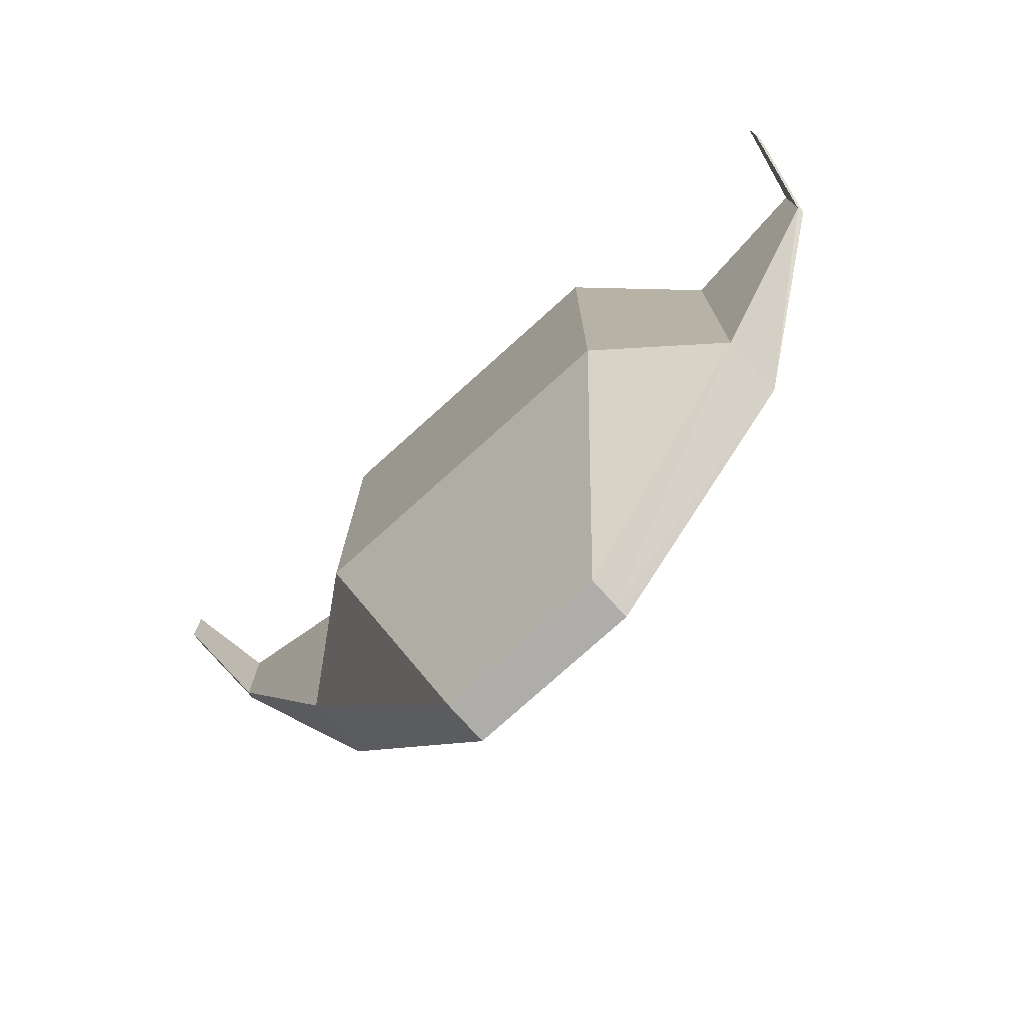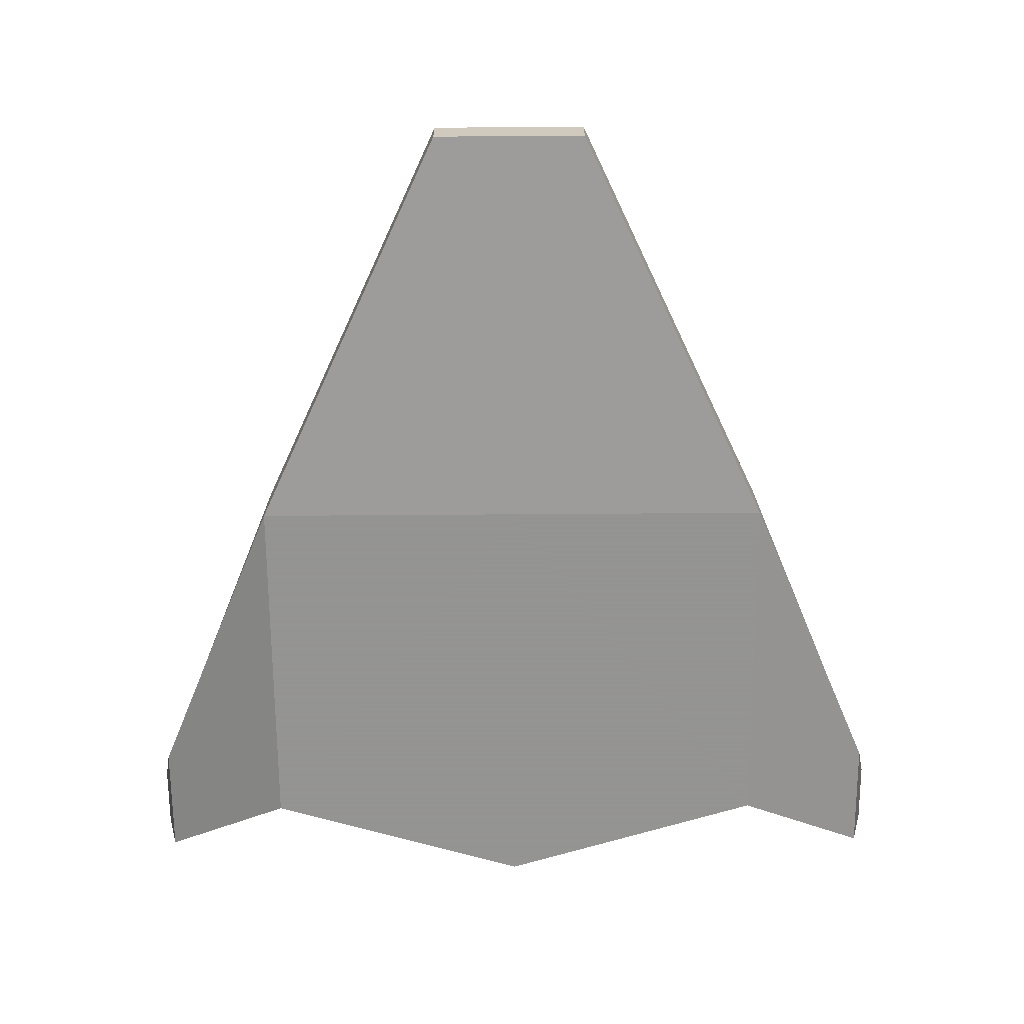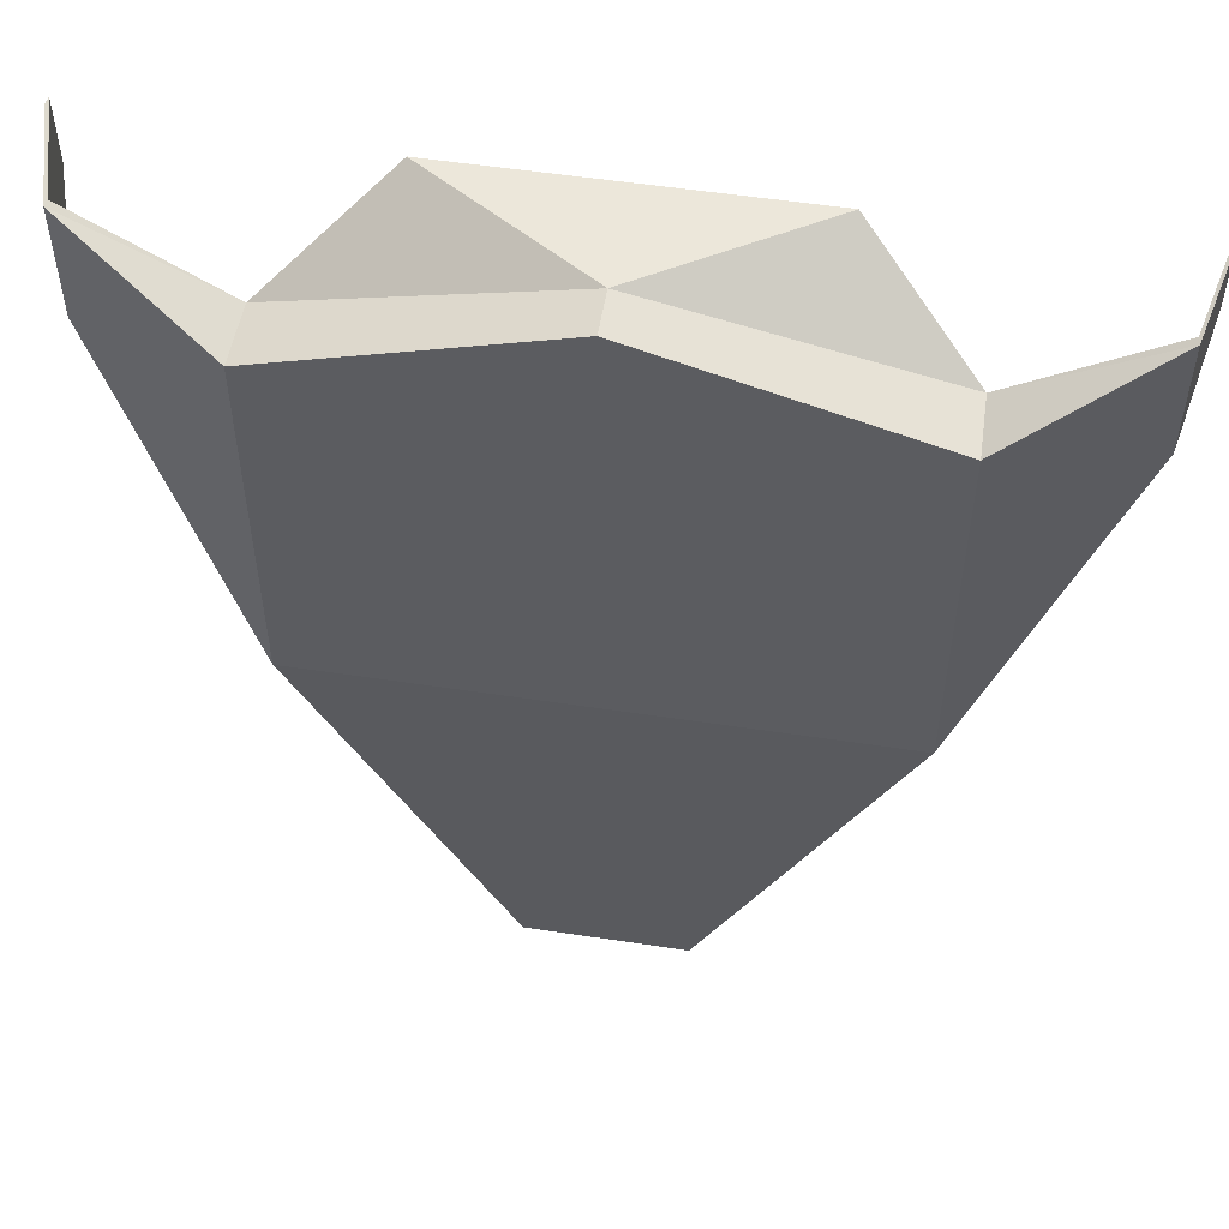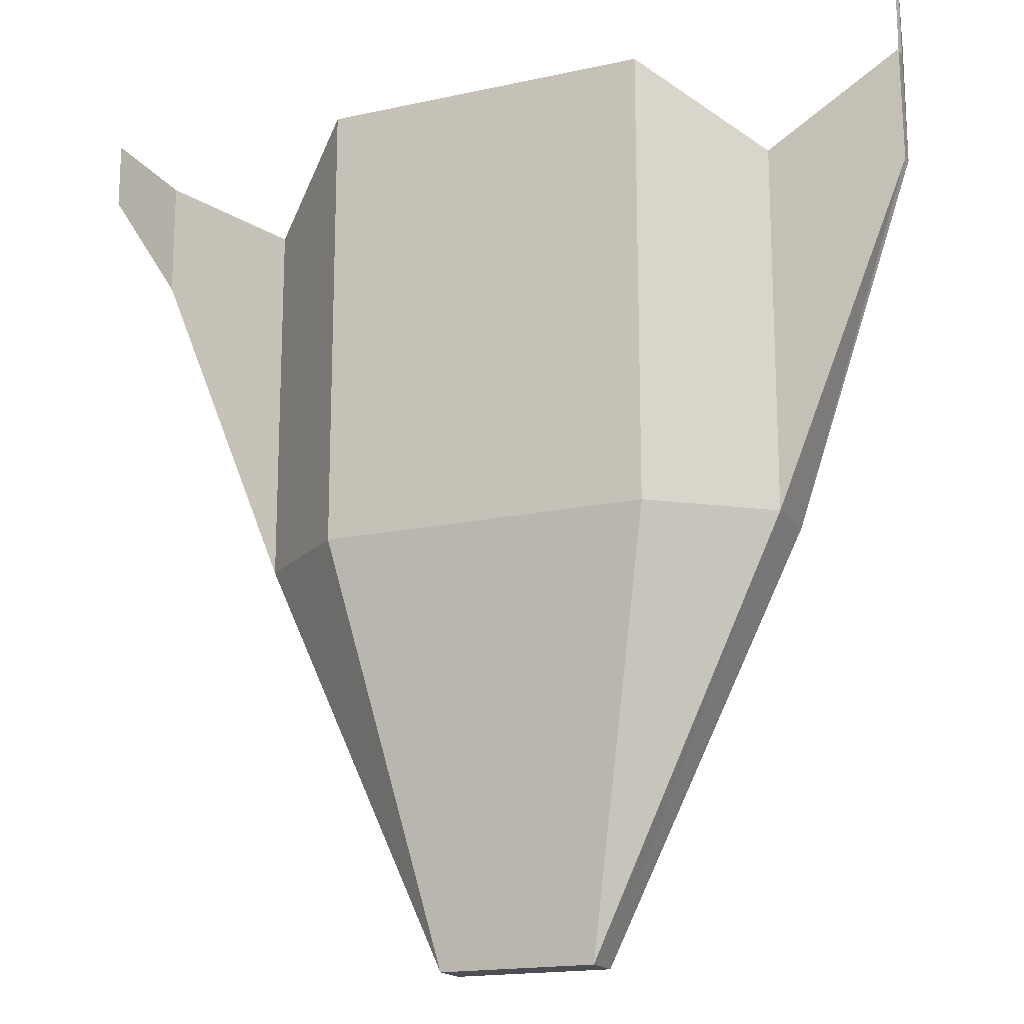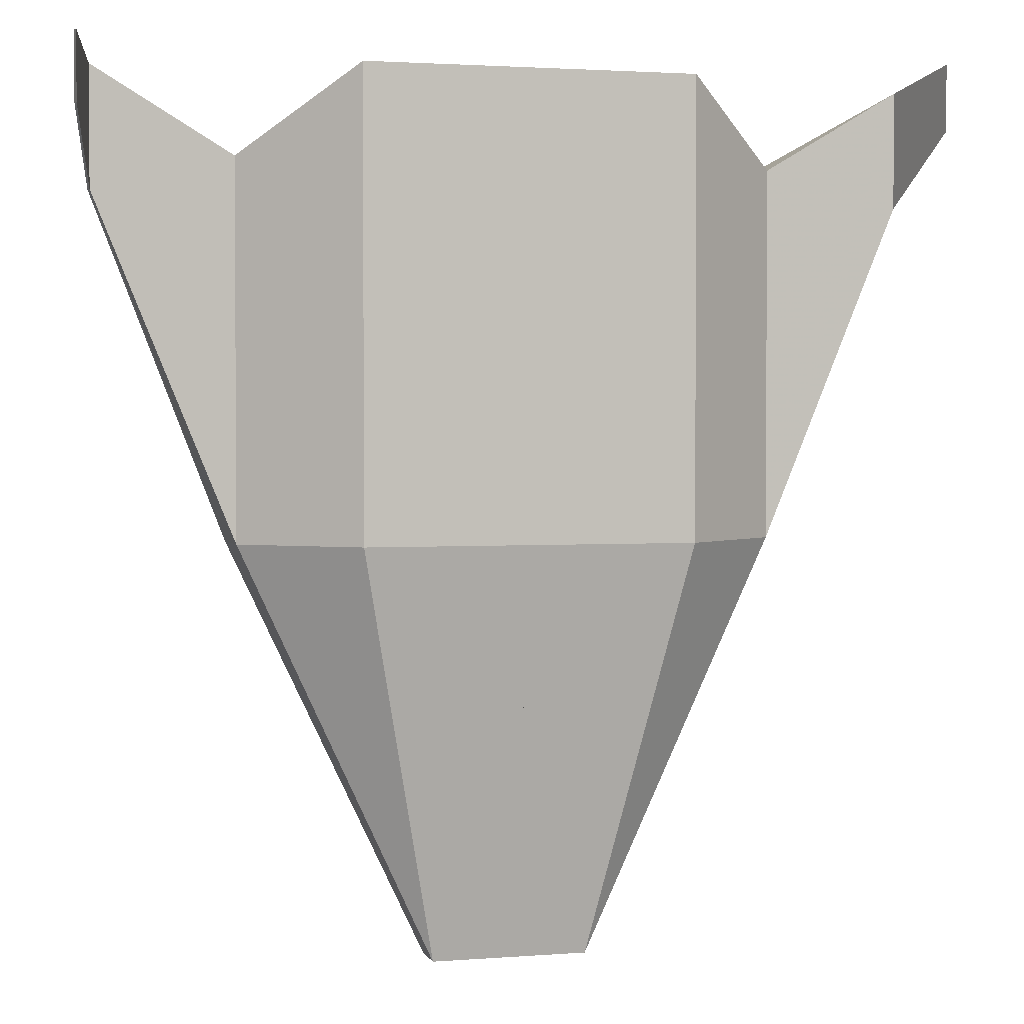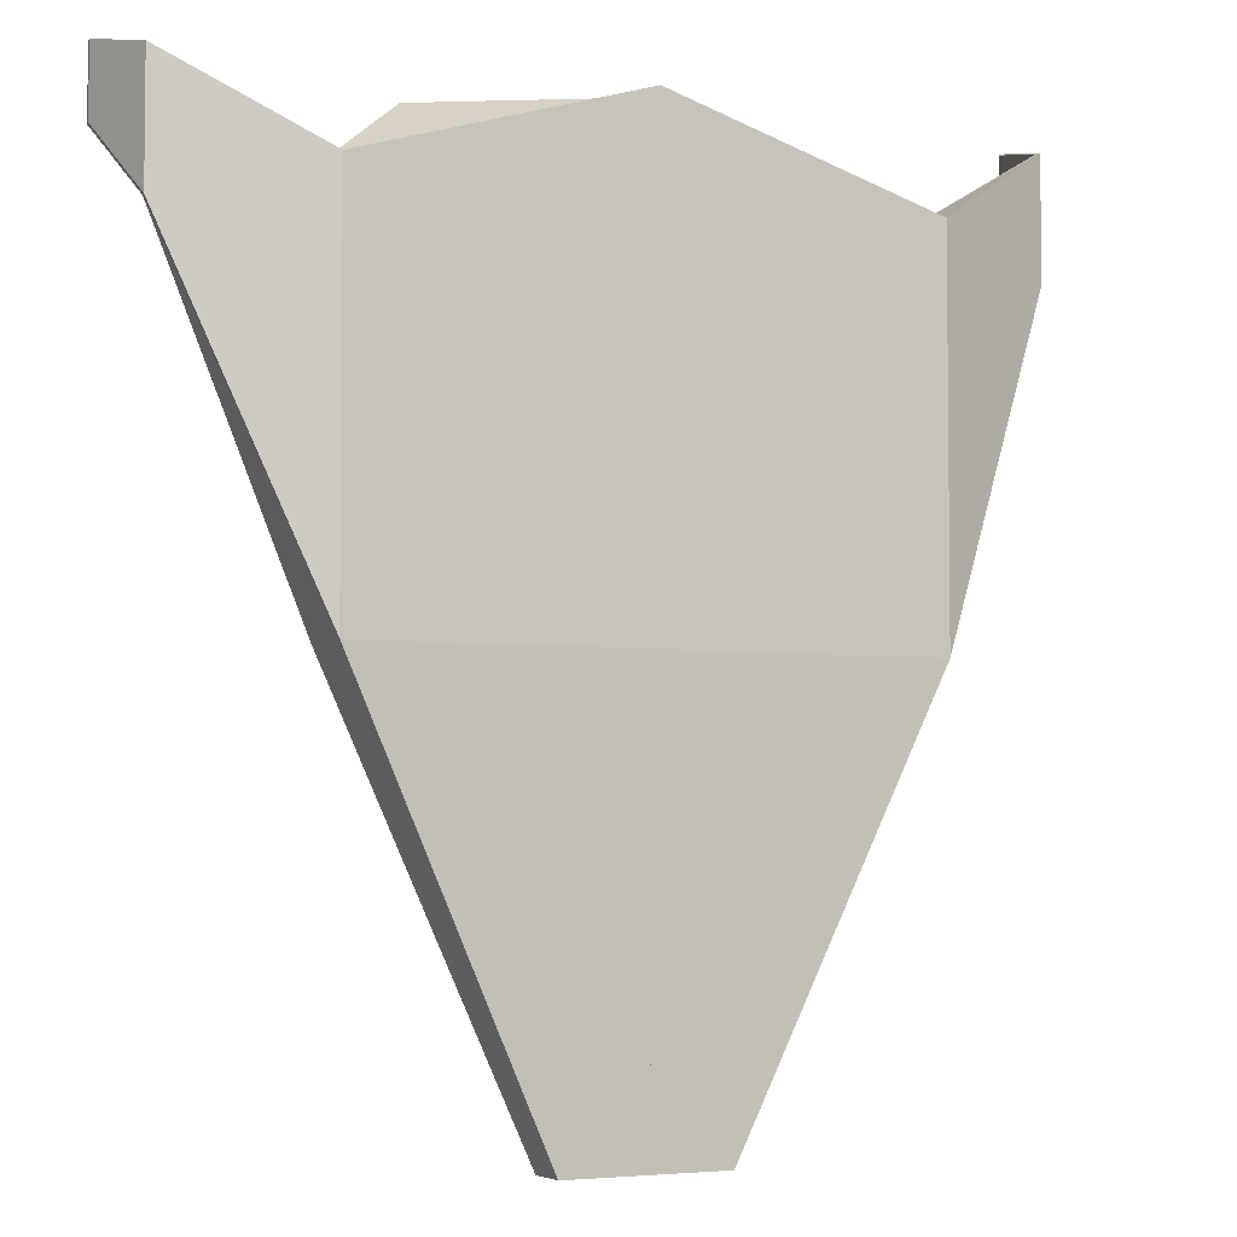
<metadata>
{"format":"obj","ext":"obj","renderer":"f3d","projection":"perspective","resolution":1024,"background":"white","views":[{"elev":-77.1,"azim":-138.0,"up":"+Z"},{"elev":-66.9,"azim":-179.6,"up":"+Y"},{"elev":53.8,"azim":9.2,"up":"+Z"},{"elev":-17.1,"azim":-156.2,"up":"+Z"},{"elev":2.2,"azim":164.6,"up":"+Z"},{"elev":-4.2,"azim":-27.0,"up":"+Z"}]}
</metadata>
<code>
o Cube_Cube.008
v 3.814 -1.853 -20.21
v 13.28 -3.004 0
v 3.814 0.1472 -20.21
v 8.01 4.241 0
v 13.28 -3.004 0
v 8.01 4.241 0
v 13.28 -3.004 0
v 8.01 4.241 0
v 13.28 -3.004 18.11
v 8.01 4.241 22.11
v 3.814 -1.247 -20.21
v 13.22 0.05961 0
v 13.22 0.05961 0
v 13.22 0.05961 0
v 13.22 0.05961 18.11
v 20.92 3.873 19.8
v 20.92 3.873 19.8
v 20.92 3.873 19.8
v 20.92 3.873 23.03
v 20.86 4.225 19.8
v 20.86 4.225 19.8
v 20.86 4.225 19.8
v 20.86 4.225 23.03
v 19.98 -0.1589 22.11
v 19.98 -0.1589 16.37
v 19.98 -0.1589 16.37
v 19.98 -0.1589 16.37
v 19.92 0.1928 22.11
v 19.92 0.1928 16.37
v 19.92 0.1928 16.37
v 19.92 0.1928 16.37
v 0 -3.004 0
v 0 -1.853 -20.21
v -3.814 -1.853 -20.21
v -13.28 -3.004 0
v 0 4.241 0
v 0 0.1472 -20.21
v -3.814 0.1472 -20.21
v -8.01 4.241 0
v 0 -3.004 0
v -13.28 -3.004 0
v 0 4.241 0
v -8.01 4.241 0
v 0 -3.004 0
v -13.28 -3.004 0
v 0 4.241 0
v -8.01 4.241 0
v 0 -3.004 22.11
v -13.28 -3.004 18.11
v 0 4.241 22.11
v -8.01 4.241 22.11
v 0 -1.247 -20.21
v 0 -0.8103 0
v -3.814 -1.247 -20.21
v -13.22 0.05961 0
v 0 -0.8103 0
v -13.22 0.05961 0
v 0 -0.8103 0
v -13.22 0.05961 0
v 0 -0.8103 22.11
v -13.22 0.05961 18.11
v -20.92 3.873 19.8
v -20.92 3.873 19.8
v -20.92 3.873 19.8
v -20.92 3.873 23.03
v -20.86 4.225 19.8
v -20.86 4.225 19.8
v -20.86 4.225 19.8
v -20.86 4.225 23.03
v -19.98 -0.1589 22.11
v -19.98 -0.1589 16.37
v -19.98 -0.1589 16.37
v -19.98 -0.1589 16.37
v -19.92 0.1928 22.11
v -19.92 0.1928 16.37
v -19.92 0.1928 16.37
v -19.92 0.1928 16.37
f 52 11 1 33
f 11 12 2 1
f 32 33 1 2
f 4 3 37 36
f 6 42 46 8
f 32 2 5 40
f 12 4 6 13
f 4 36 42 6
f 8 46 50 10
f 40 5 7 44
f 13 6 8 14
f 15 60 48 9
f 44 7 9 48
f 14 8 10 15
f 37 3 11 52
f 3 4 12 11
f 13 14 29 30
f 2 12 31 27
f 10 50 60 15
f 15 9 24 28
f 28 24 19 23
f 24 25 18 19
f 25 26 17 18
f 16 20 21 17
f 31 30 21 20
f 5 2 27 26
f 26 27 16 17
f 14 15 28 29
f 12 13 30 31
f 17 21 22 18
f 18 22 23 19
f 30 29 22 21
f 9 7 25 24
f 29 28 23 22
f 7 5 26 25
f 27 31 20 16
f 53 32 33 52
f 52 33 34 54
f 54 34 35 55
f 53 56 40 32
f 32 35 34 33
f 39 36 37 38
f 43 47 46 42
f 32 40 41 35
f 55 57 43 39
f 39 43 42 36
f 47 51 50 46
f 40 44 45 41
f 56 58 44 40
f 57 59 47 43
f 61 49 48 60
f 44 48 49 45
f 58 60 48 44
f 59 61 51 47
f 36 53 52 37
f 37 52 54 38
f 38 54 55 39
f 36 42 56 53
f 57 76 75 59
f 42 46 58 56
f 35 73 77 55
f 51 61 60 50
f 46 50 60 58
f 61 74 70 49
f 74 69 65 70
f 70 65 64 71
f 71 64 63 72
f 62 63 67 66
f 77 66 67 76
f 41 72 73 35
f 72 63 62 73
f 59 75 74 61
f 55 77 76 57
f 63 64 68 67
f 64 65 69 68
f 76 67 68 75
f 49 70 71 45
f 75 68 69 74
f 45 71 72 41
f 73 62 66 77

</code>
